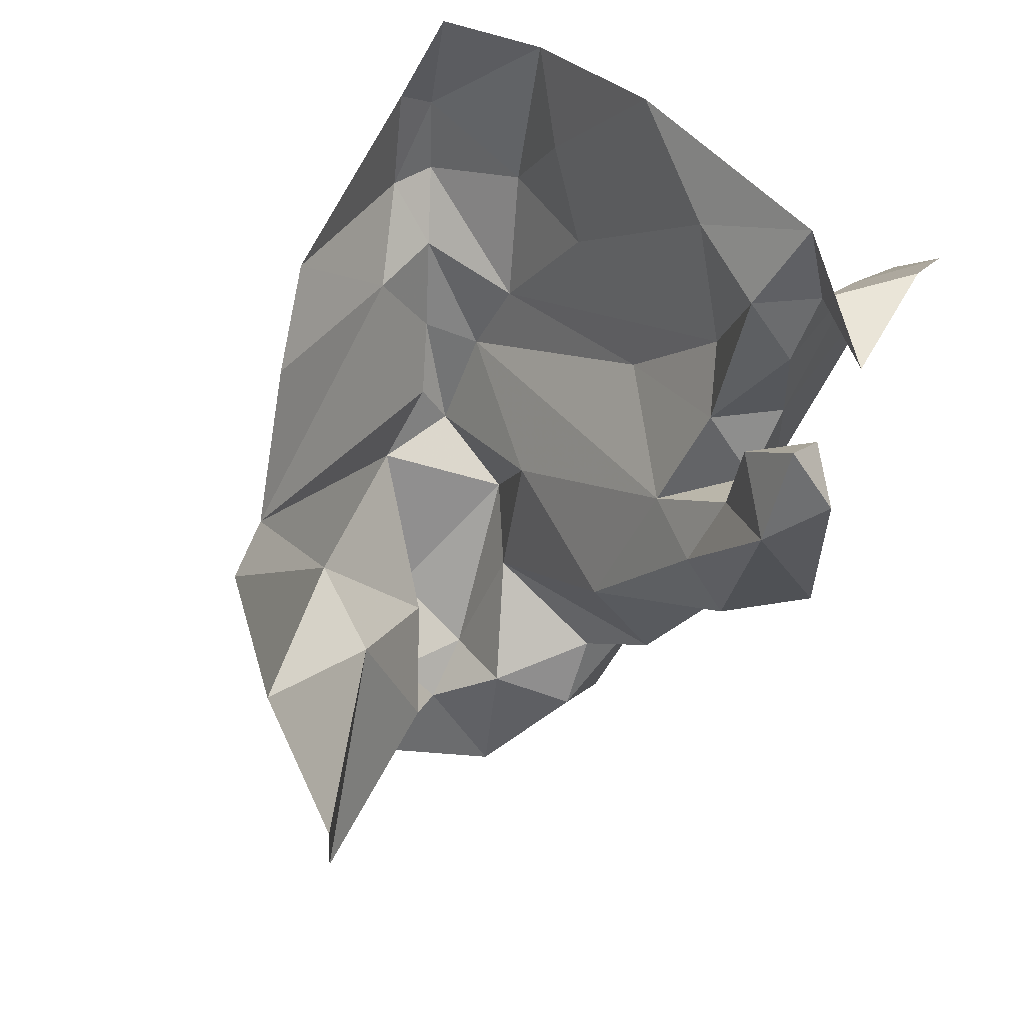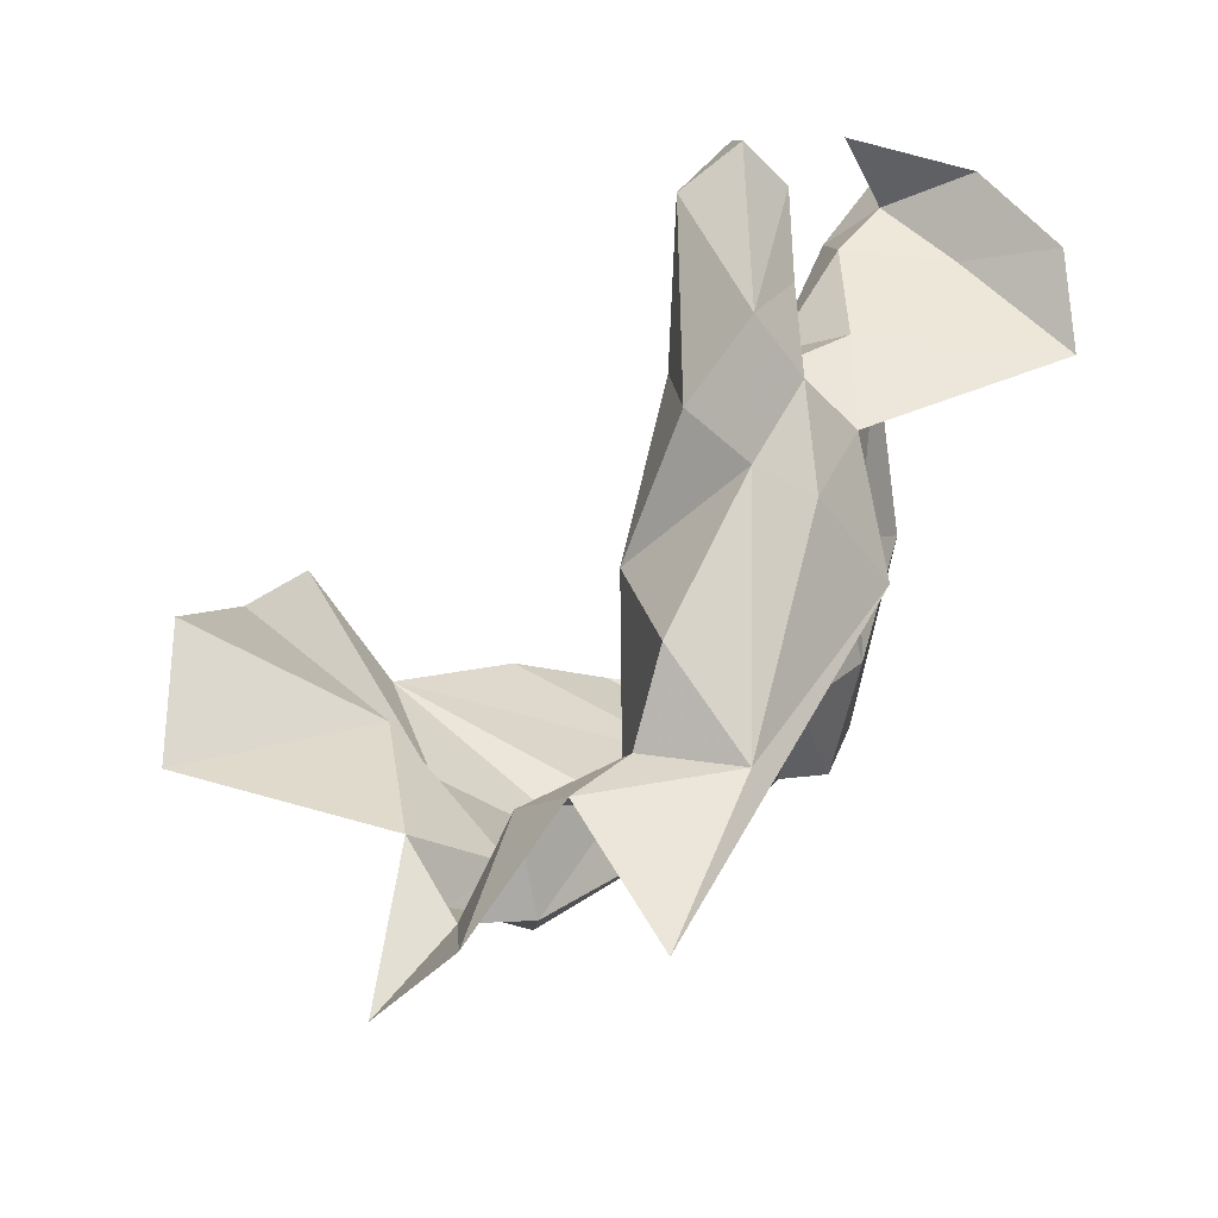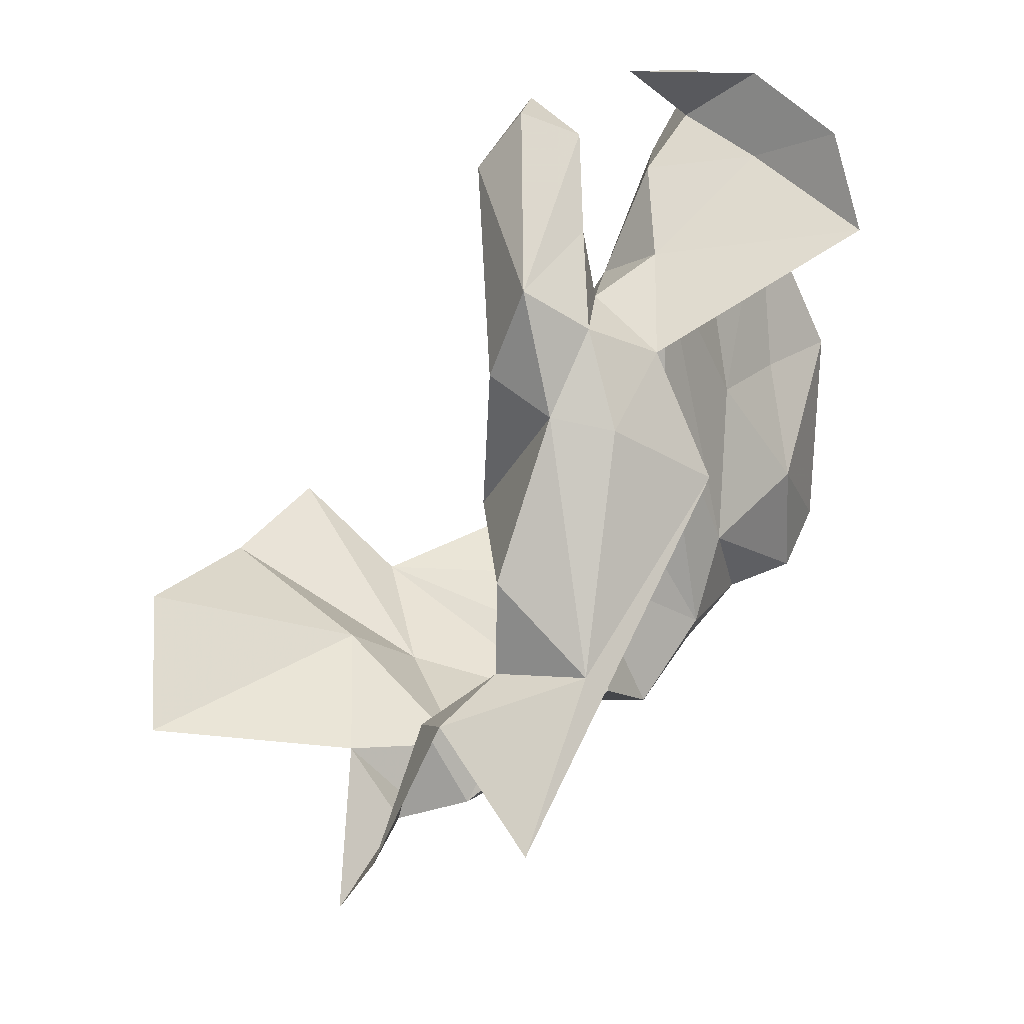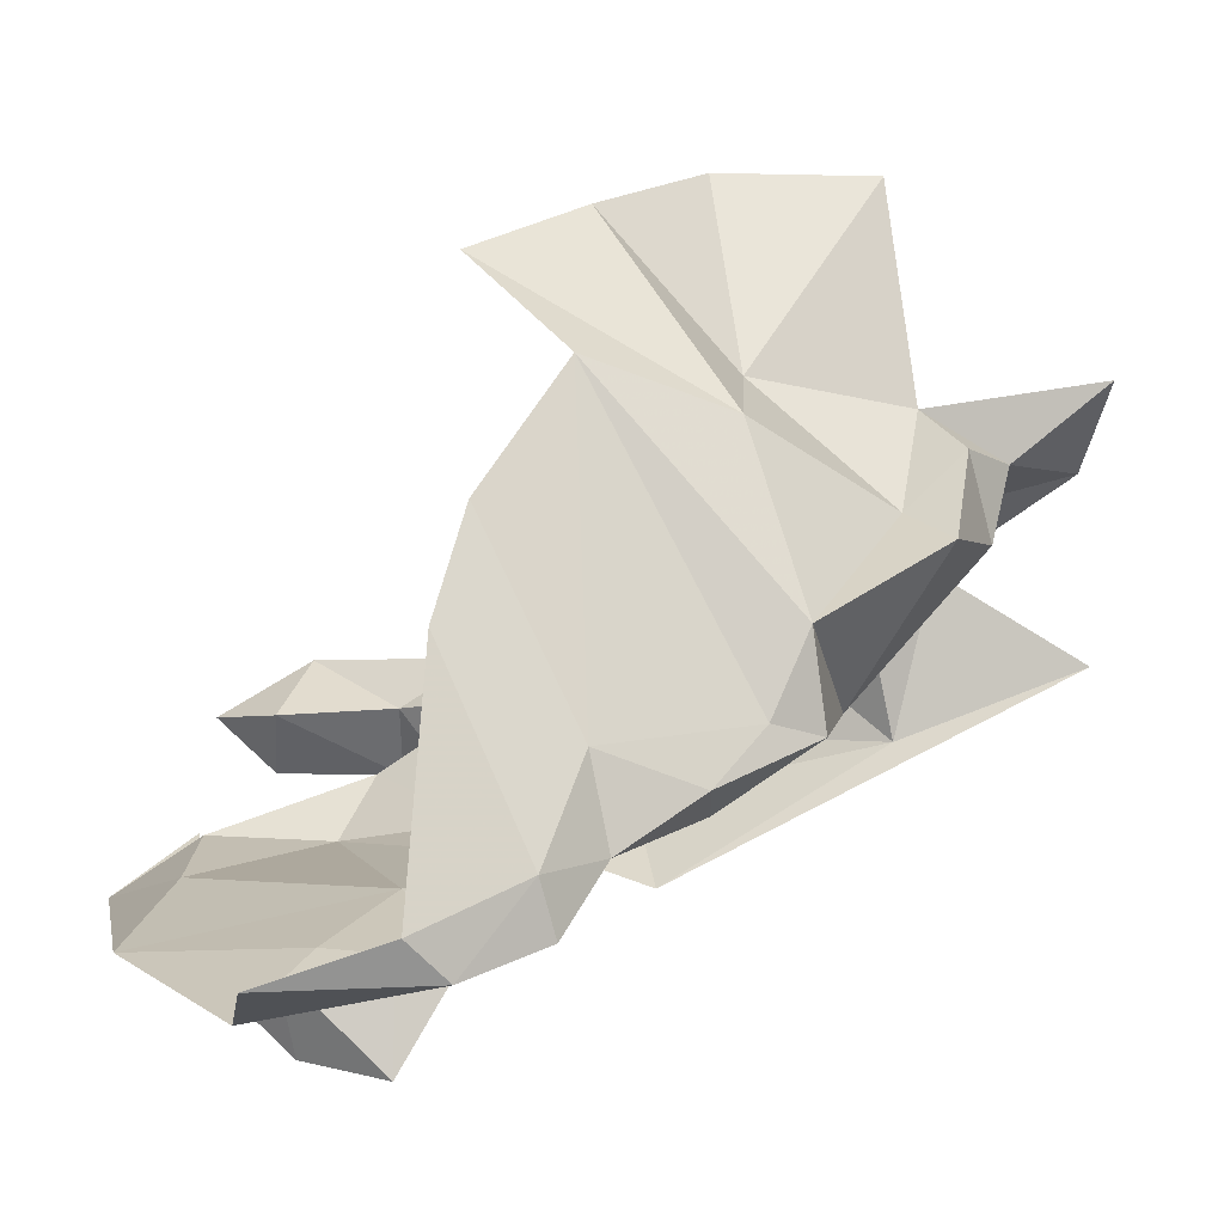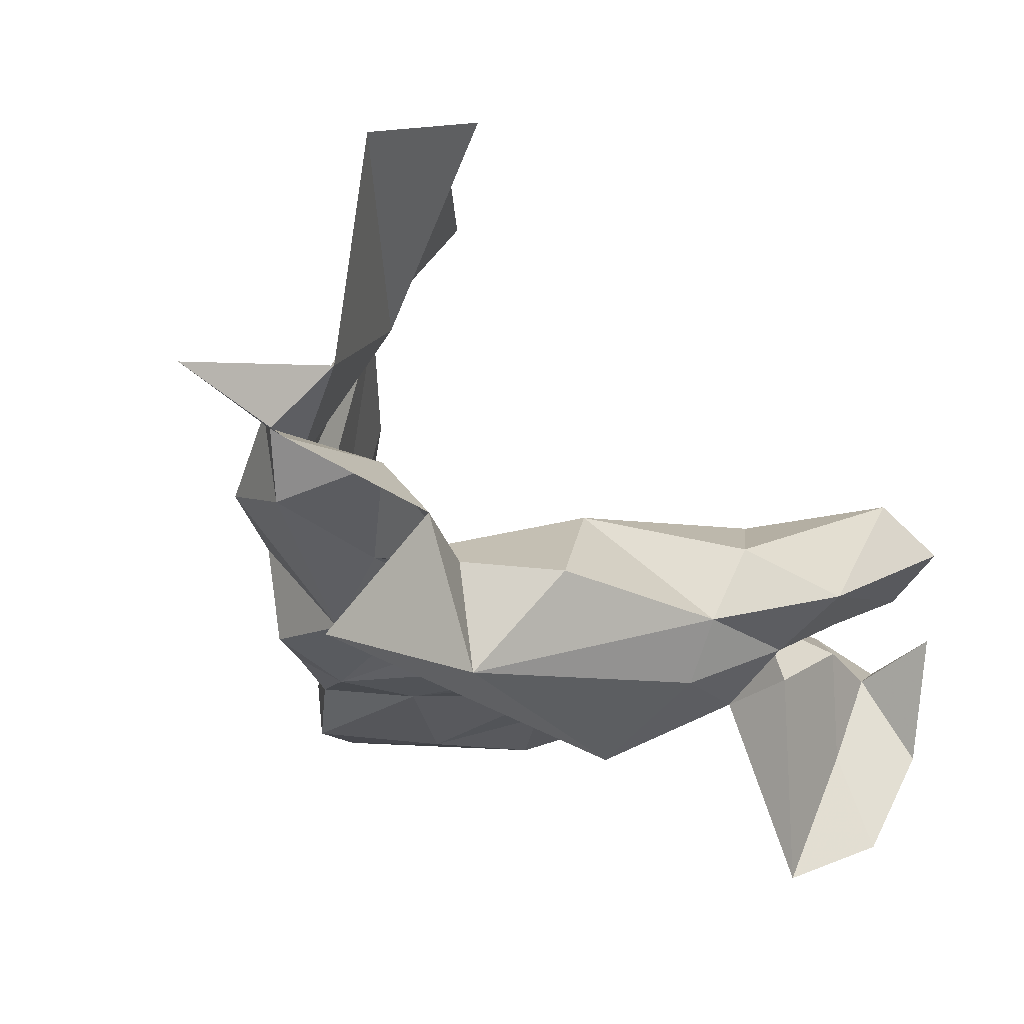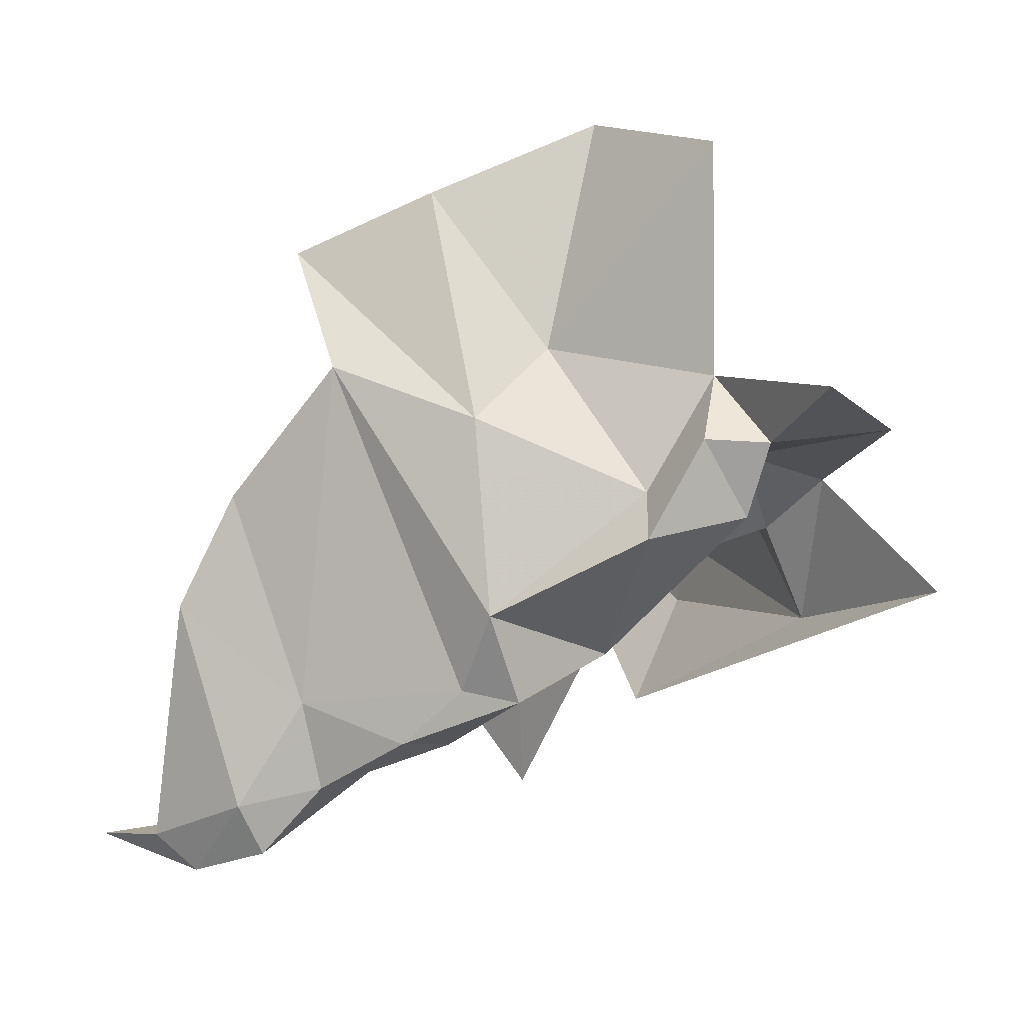
<metadata>
{"format":"obj","ext":"obj","renderer":"f3d","projection":"perspective","resolution":1024,"background":"white","views":[{"elev":64.8,"azim":32.9,"up":"+Y"},{"elev":-38.3,"azim":78.5,"up":"+Y"},{"elev":-26.9,"azim":97.9,"up":"+Y"},{"elev":-8.8,"azim":-94.0,"up":"+Z"},{"elev":10.6,"azim":34.8,"up":"+Z"},{"elev":13.9,"azim":-49.7,"up":"+Z"}]}
</metadata>
<code>
v 2.738 0.7051 1.572
v 2.728 0.6724 1.576
v 2.735 0.6897 1.562
v 2.726 0.6985 1.563
v 2.733 0.6934 1.548
v 2.715 0.7027 1.545
v 2.751 0.674 1.564
v 2.706 0.7262 1.511
v 2.707 0.7451 1.498
v 2.694 0.7462 1.501
v 2.809 0.8178 1.525
v 2.799 0.8294 1.524
v 2.8 0.8113 1.536
v 2.786 0.795 1.5
v 2.787 0.7702 1.5
v 2.789 0.7954 1.456
v 2.775 0.7988 1.512
v 2.787 0.7854 1.512
v 2.735 0.7459 1.521
v 2.771 0.7788 1.525
v 2.766 0.7489 1.539
v 2.793 0.753 1.522
v 2.794 0.7634 1.534
v 2.68 0.8185 1.469
v 2.673 0.7943 1.477
v 2.677 0.7866 1.47
v 2.77 0.7051 1.518
v 2.765 0.698 1.548
v 2.764 0.6698 1.531
v 2.768 0.8057 1.499
v 2.727 0.7943 1.488
v 2.712 0.7634 1.492
v 2.786 0.8179 1.501
v 2.775 0.8299 1.5
v 2.702 0.8204 1.465
v 2.703 0.7836 1.475
v 2.687 0.7659 1.507
v 2.688 0.7623 1.49
v 2.699 0.7675 1.572
v 2.7 0.7362 1.512
v 2.749 0.7053 1.555
v 2.763 0.7099 1.537
v 2.737 0.7181 1.533
v 2.708 0.7391 1.564
v 2.724 0.7104 1.551
v 2.701 0.7291 1.529
v 2.743 0.7098 1.616
v 2.727 0.737 1.575
v 2.786 0.8305 1.492
v 2.801 0.8324 1.503
v 2.78 0.8471 1.489
v 2.789 0.751 1.509
v 2.799 0.7701 1.513
v 2.725 0.7207 1.517
v 2.788 0.8179 1.524
v 2.784 0.7803 1.534
v 2.75 0.7811 1.501
v 2.778 0.7236 1.535
v 2.746 0.7408 1.617
v 2.8 0.8302 1.476
v 2.788 0.8174 1.478
v 2.68 0.7709 1.477
v 2.787 0.795 1.525
v 2.799 0.794 1.514
v 2.8 0.818 1.514
v 2.81 0.773 1.525
v 2.771 0.7484 1.491
v 2.723 0.7632 1.604
v 2.708 0.7858 1.591
v 2.758 0.8326 1.491
v 2.736 0.842 1.477
v 2.687 0.7845 1.546
v 2.677 0.774 1.487
v 2.678 0.7907 1.524
v 2.715 0.8078 1.477
v 2.799 0.8134 1.46
f 1 2 3
f 4 5 6
f 2 7 3
f 8 9 10
f 11 12 13
f 14 15 16
f 14 17 18
f 19 20 9
f 21 22 23
f 24 25 26
f 27 28 29
f 30 31 32
f 17 33 34
f 26 35 24
f 32 31 36
f 37 10 38
f 37 39 40
f 3 5 4
f 41 42 43
f 44 45 46
f 47 1 48
f 49 50 51
f 27 42 28
f 52 53 22
f 43 5 41
f 54 6 5
f 44 46 39
f 55 13 12
f 20 21 56
f 17 20 18
f 57 9 20
f 22 58 27
f 22 21 58
f 47 48 59
f 49 60 50
f 14 16 61
f 9 38 10
f 32 36 62
f 15 53 52
f 18 63 64
f 64 65 66
f 64 55 65
f 15 18 53
f 15 14 18
f 20 63 18
f 20 56 63
f 67 27 29
f 52 22 27
f 56 13 63
f 23 66 13
f 33 49 34
f 33 61 49
f 48 68 59
f 44 69 68
f 70 31 30
f 70 71 31
f 37 72 39
f 67 52 27
f 67 15 52
f 41 3 7
f 41 5 3
f 73 37 38
f 73 74 37
f 17 57 20
f 17 34 30
f 66 11 13
f 66 65 11
f 1 45 48
f 1 3 4
f 41 28 42
f 41 7 28
f 22 66 23
f 22 53 66
f 40 46 8
f 40 39 46
f 46 6 54
f 46 45 6
f 65 12 11
f 65 55 12
f 36 35 26
f 19 21 20
f 43 58 21
f 71 75 31
f 71 35 75
f 54 8 46
f 19 9 8
f 19 43 21
f 54 5 43
f 56 23 13
f 56 21 23
f 30 57 17
f 30 32 57
f 63 55 64
f 63 13 55
f 14 33 17
f 14 61 33
f 51 34 49
f 70 30 34
f 51 70 34
f 51 71 70
f 9 32 38
f 9 57 32
f 54 19 8
f 54 43 19
f 4 45 1
f 4 6 45
f 39 69 44
f 10 40 8
f 10 37 40
f 72 37 74
f 48 44 68
f 48 45 44
f 36 75 35
f 36 31 75
f 61 60 49
f 42 58 43
f 42 27 58
f 62 26 73
f 62 36 26
f 38 62 73
f 38 32 62
f 53 64 66
f 53 18 64
f 25 73 26
f 25 74 73
f 76 61 16
f 76 60 61

</code>
